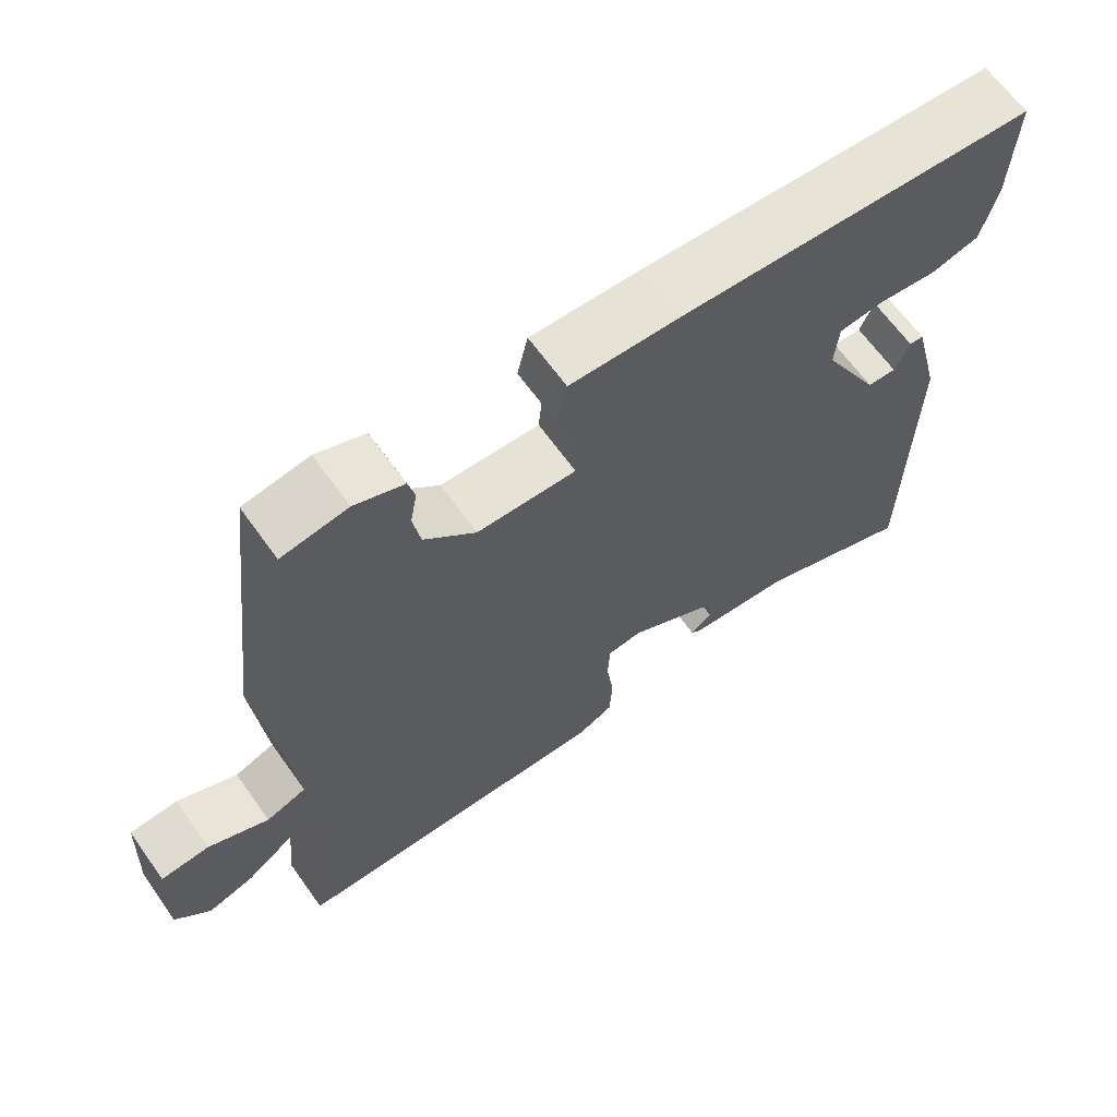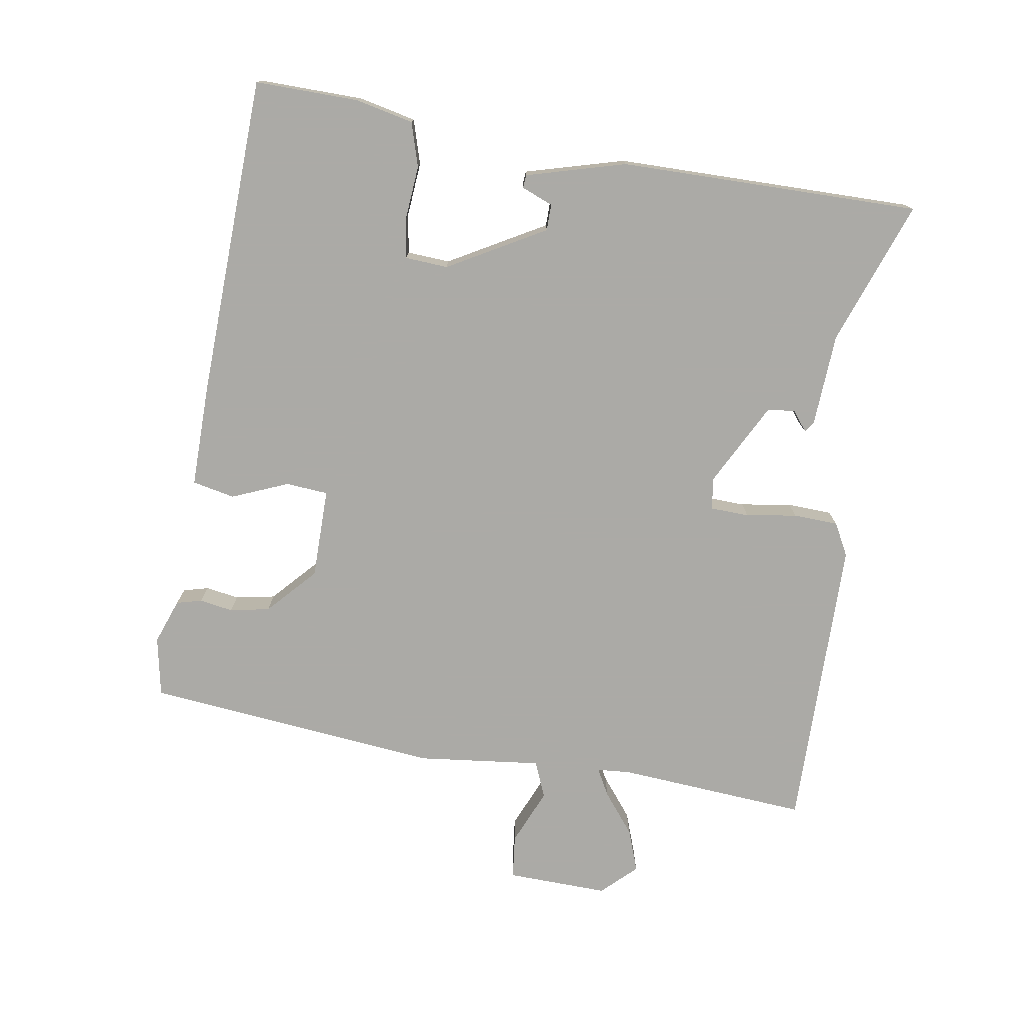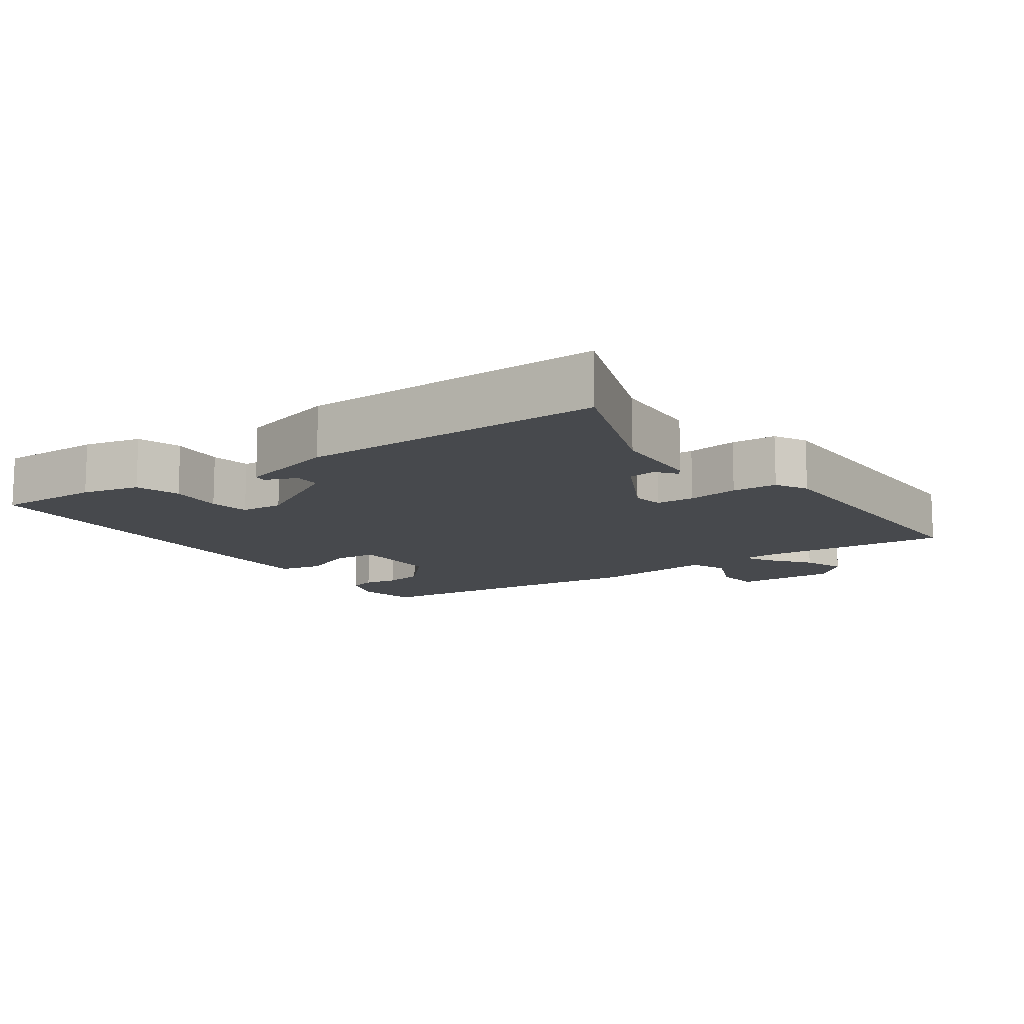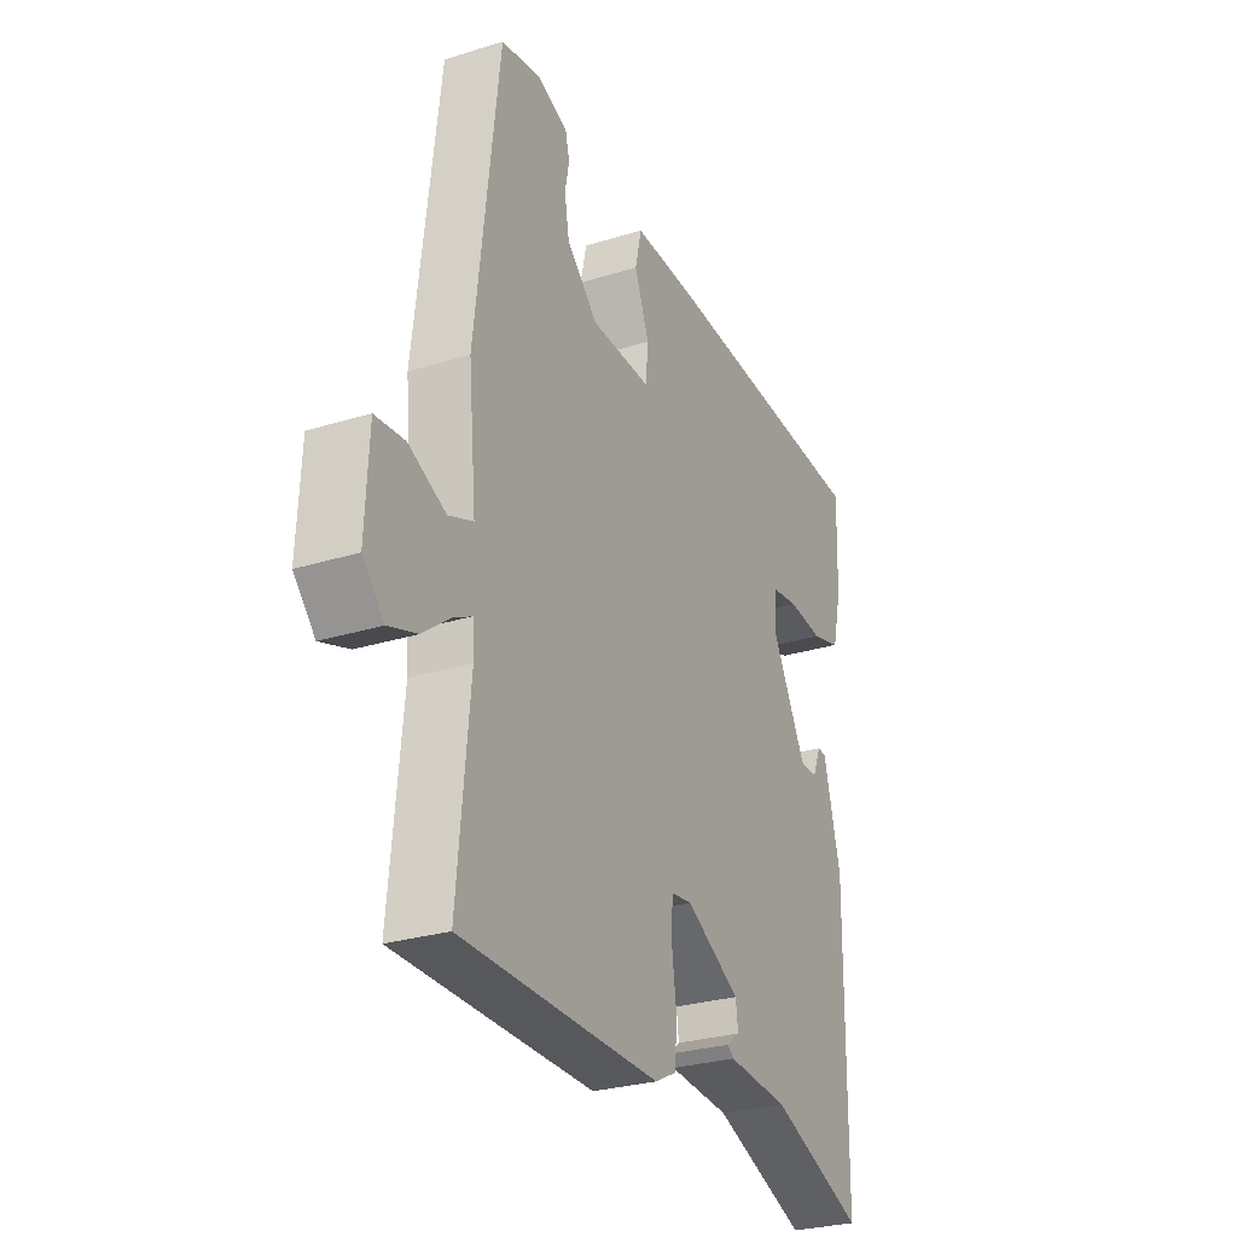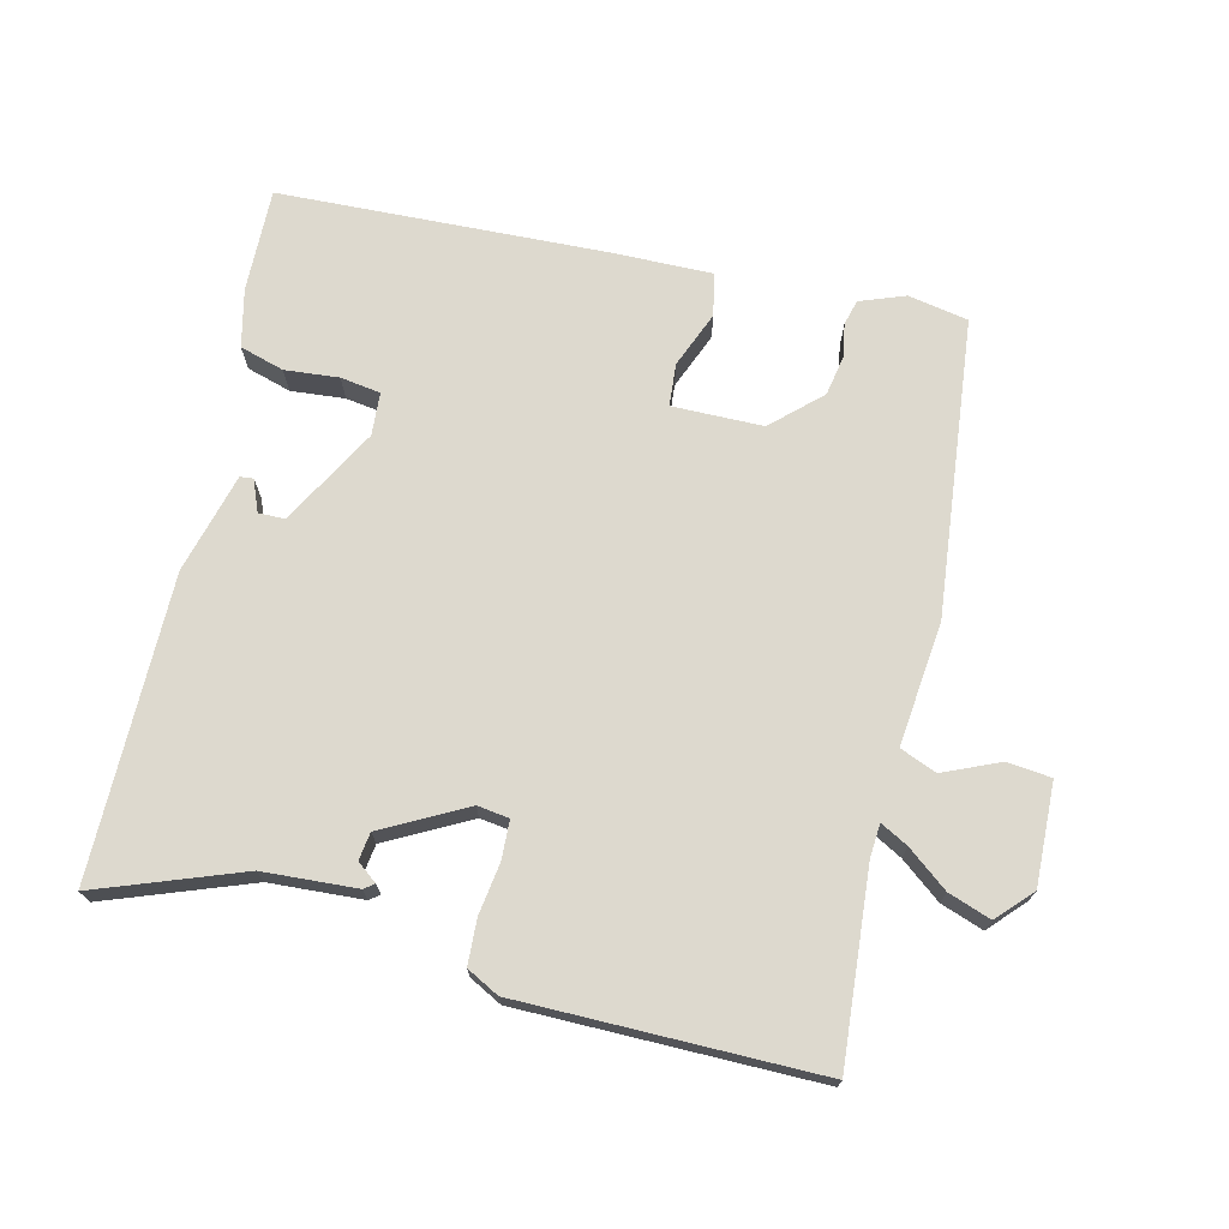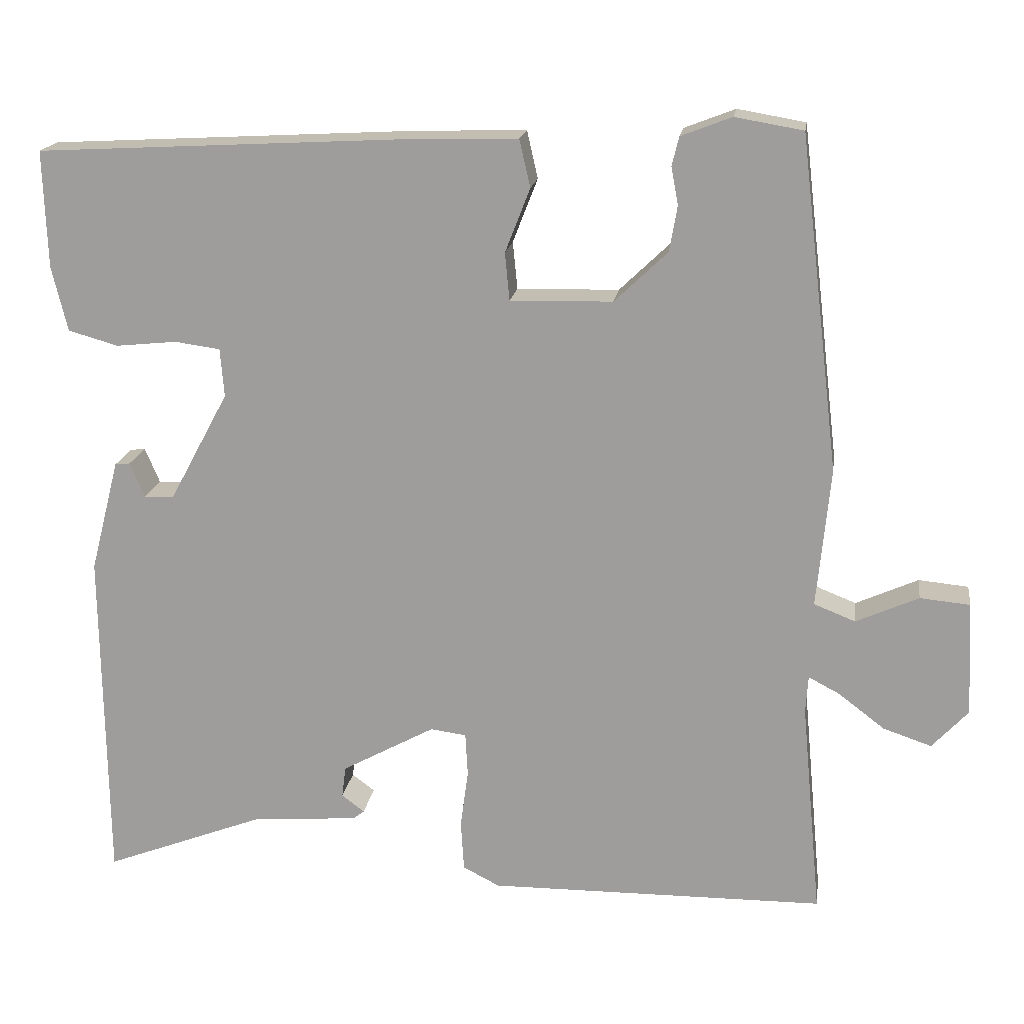
<metadata>
{"format":"obj","ext":"obj","renderer":"f3d","projection":"perspective","resolution":1024,"background":"white","views":[{"elev":65.0,"azim":-35.5,"up":"+Z"},{"elev":-75.9,"azim":81.9,"up":"+Y"},{"elev":-12.1,"azim":126.1,"up":"+Y"},{"elev":-28.1,"azim":-64.8,"up":"+Z"},{"elev":71.8,"azim":-165.8,"up":"+Y"},{"elev":17.7,"azim":-171.8,"up":"+Z"}]}
</metadata>
<code>
v 0.471 0.07 -0.538
v 0.264 0.07 -0.459
v 0.129 0.07 -0.449
v 0.115 0.07 -0.438
v 0.144 0.07 -0.416
v 0.139 0.07 -0.376
v 0.02 0.07 -0.311
v -0.026 0.07 -0.317
v -0.029 0.07 -0.373
v -0.019 0.07 -0.447
v -0.023 0.07 -0.512
v -0.07 0.07 -0.536
v -0.501 0.07 -0.532
v -0.475 0.07 -0.256
v -0.478 0.07 -0.208
v -0.518 0.07 -0.229
v -0.577 0.07 -0.274
v -0.639 0.07 -0.295
v -0.685 0.07 -0.245
v -0.678 0.07 -0.098
v -0.614 0.07 -0.092
v -0.534 0.07 -0.128
v -0.481 0.07 -0.107
v -0.498 0.07 0.072
v -0.447 0.07 0.499
v -0.36 0.07 0.514
v -0.295 0.07 0.489
v -0.286 0.07 0.452
v -0.295 0.07 0.404
v -0.285 0.07 0.346
v -0.217 0.07 0.281
v -0.086 0.07 0.278
v -0.08 0.07 0.339
v -0.112 0.07 0.421
v -0.098 0.07 0.482
v 0.047 0.07 0.478
v 0.517 0.07 0.453
v 0.512 0.07 0.303
v 0.492 0.07 0.22
v 0.428 0.07 0.202
v 0.35 0.07 0.21
v 0.292 0.07 0.202
v 0.287 0.07 0.14
v 0.363 0.07 -0.001
v 0.401 0.07 -0.002
v 0.42 0.07 0.043
v 0.439 0.07 0.041
v 0.476 0.07 -0.103
v 0.471 0 -0.538
v 0.264 0 -0.459
v 0.129 0 -0.449
v 0.115 0 -0.438
v 0.144 0 -0.416
v 0.139 0 -0.376
v 0.02 0 -0.311
v -0.026 0 -0.317
v -0.029 0 -0.373
v -0.019 0 -0.447
v -0.023 0 -0.512
v -0.07 0 -0.536
v -0.501 0 -0.532
v -0.475 0 -0.256
v -0.478 0 -0.208
v -0.518 0 -0.229
v -0.577 0 -0.274
v -0.639 0 -0.295
v -0.685 0 -0.245
v -0.678 0 -0.098
v -0.614 0 -0.092
v -0.534 0 -0.128
v -0.481 0 -0.107
v -0.498 0 0.072
v -0.447 0 0.499
v -0.36 0 0.514
v -0.295 0 0.489
v -0.286 0 0.452
v -0.295 0 0.404
v -0.285 0 0.346
v -0.217 0 0.281
v -0.086 0 0.278
v -0.08 0 0.339
v -0.112 0 0.421
v -0.098 0 0.482
v 0.047 0 0.478
v 0.517 0 0.453
v 0.512 0 0.303
v 0.492 0 0.22
v 0.428 0 0.202
v 0.35 0 0.21
v 0.292 0 0.202
v 0.287 0 0.14
v 0.363 0 -0.001
v 0.401 0 -0.002
v 0.42 0 0.043
v 0.439 0 0.041
v 0.476 0 -0.103
f 45 46 47 48
f 44 45 48 1
f 43 44 1 2
f 38 39 40 41
f 38 41 42
f 37 38 42
f 36 37 42
f 33 34 35 36
f 32 33 36 42
f 31 32 42 43
f 26 27 28 29
f 26 29 30
f 23 24 25 26
f 23 26 30
f 19 20 21 22
f 19 22 23
f 16 17 18 19
f 15 16 19 23
f 14 15 23 30
f 9 10 11 12
f 8 9 12 13
f 2 3 4 5
f 2 5 6
f 31 43 2 6
f 8 13 14 30
f 7 8 30 31
f 6 7 31
f 96 95 94 93
f 49 96 93 92
f 50 49 92 91
f 89 88 87 86
f 90 89 86
f 90 86 85
f 90 85 84
f 84 83 82 81
f 90 84 81 80
f 91 90 80 79
f 77 76 75 74
f 78 77 74
f 74 73 72 71
f 78 74 71
f 70 69 68 67
f 71 70 67
f 67 66 65 64
f 71 67 64 63
f 78 71 63 62
f 60 59 58 57
f 61 60 57 56
f 53 52 51 50
f 54 53 50
f 54 50 91 79
f 78 62 61 56
f 79 78 56 55
f 79 55 54
f 1 49 50 2
f 2 50 51 3
f 3 51 52 4
f 4 52 53 5
f 5 53 54 6
f 6 54 55 7
f 7 55 56 8
f 8 56 57 9
f 9 57 58 10
f 10 58 59 11
f 11 59 60 12
f 12 60 61 13
f 13 61 62 14
f 14 62 63 15
f 15 63 64 16
f 16 64 65 17
f 17 65 66 18
f 18 66 67 19
f 19 67 68 20
f 20 68 69 21
f 21 69 70 22
f 22 70 71 23
f 23 71 72 24
f 24 72 73 25
f 25 73 74 26
f 26 74 75 27
f 27 75 76 28
f 28 76 77 29
f 29 77 78 30
f 30 78 79 31
f 31 79 80 32
f 32 80 81 33
f 33 81 82 34
f 34 82 83 35
f 35 83 84 36
f 36 84 85 37
f 37 85 86 38
f 38 86 87 39
f 39 87 88 40
f 40 88 89 41
f 41 89 90 42
f 42 90 91 43
f 43 91 92 44
f 44 92 93 45
f 45 93 94 46
f 46 94 95 47
f 47 95 96 48
f 48 96 49 1

</code>
